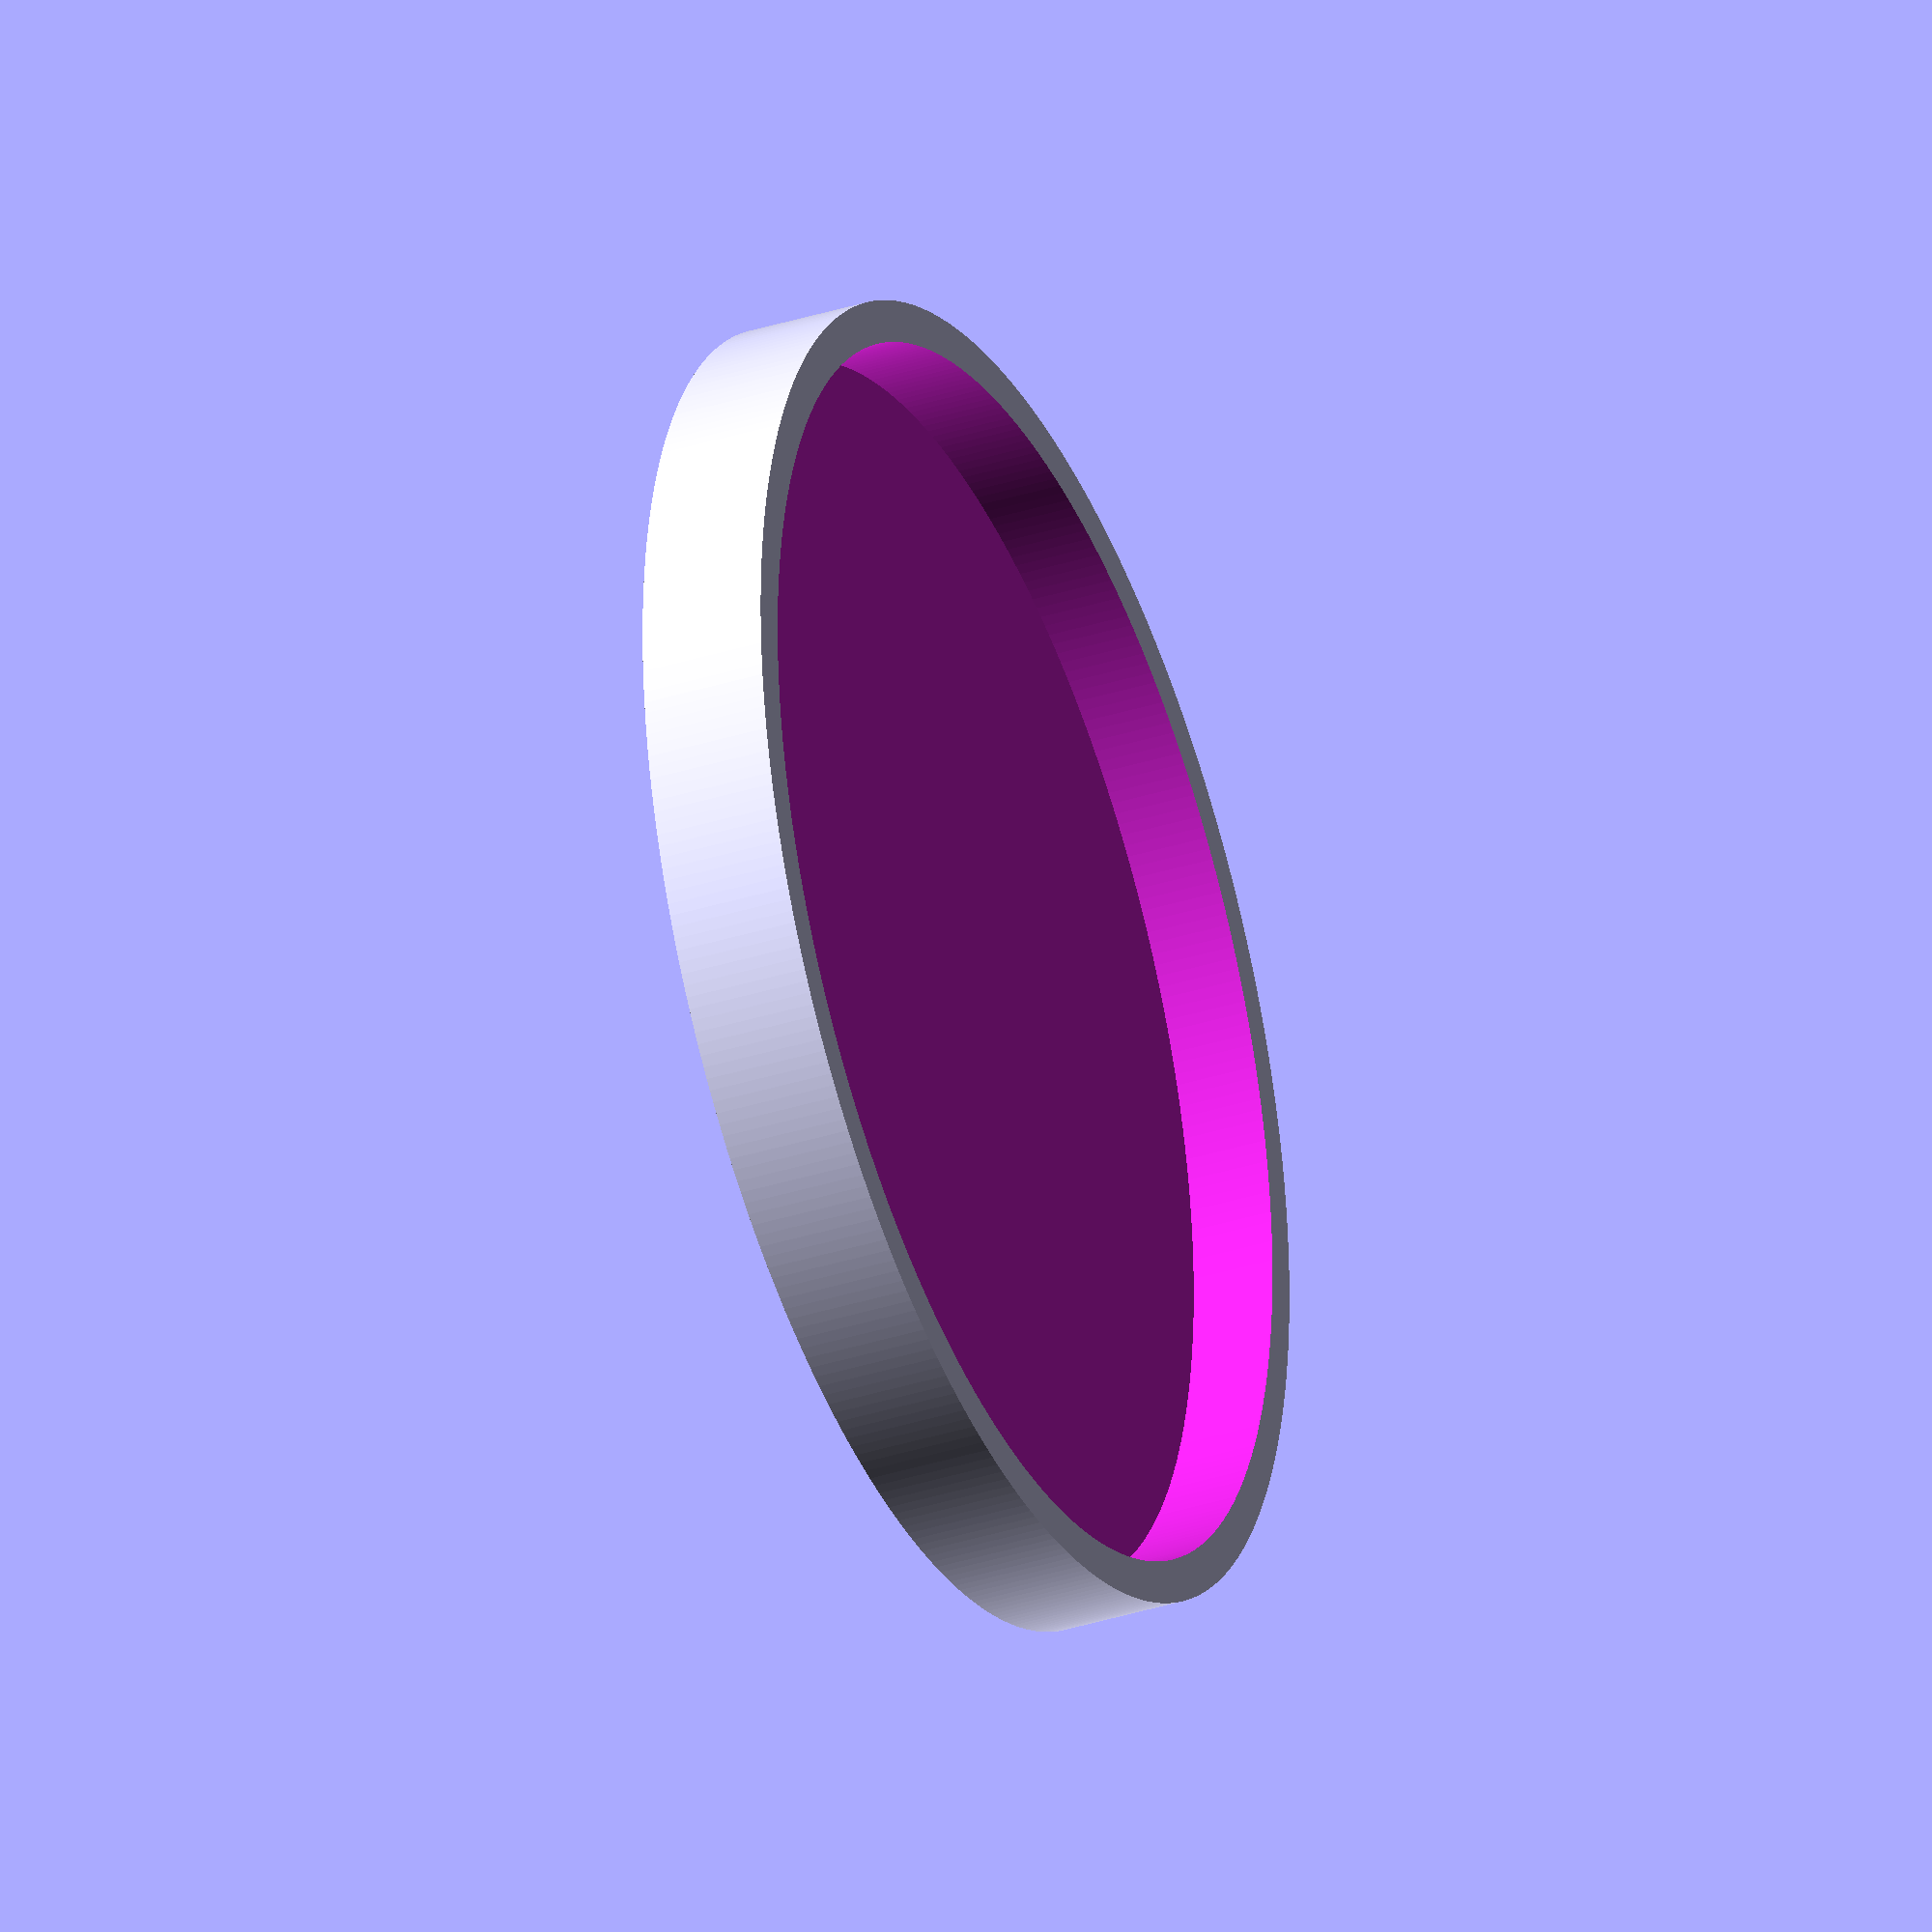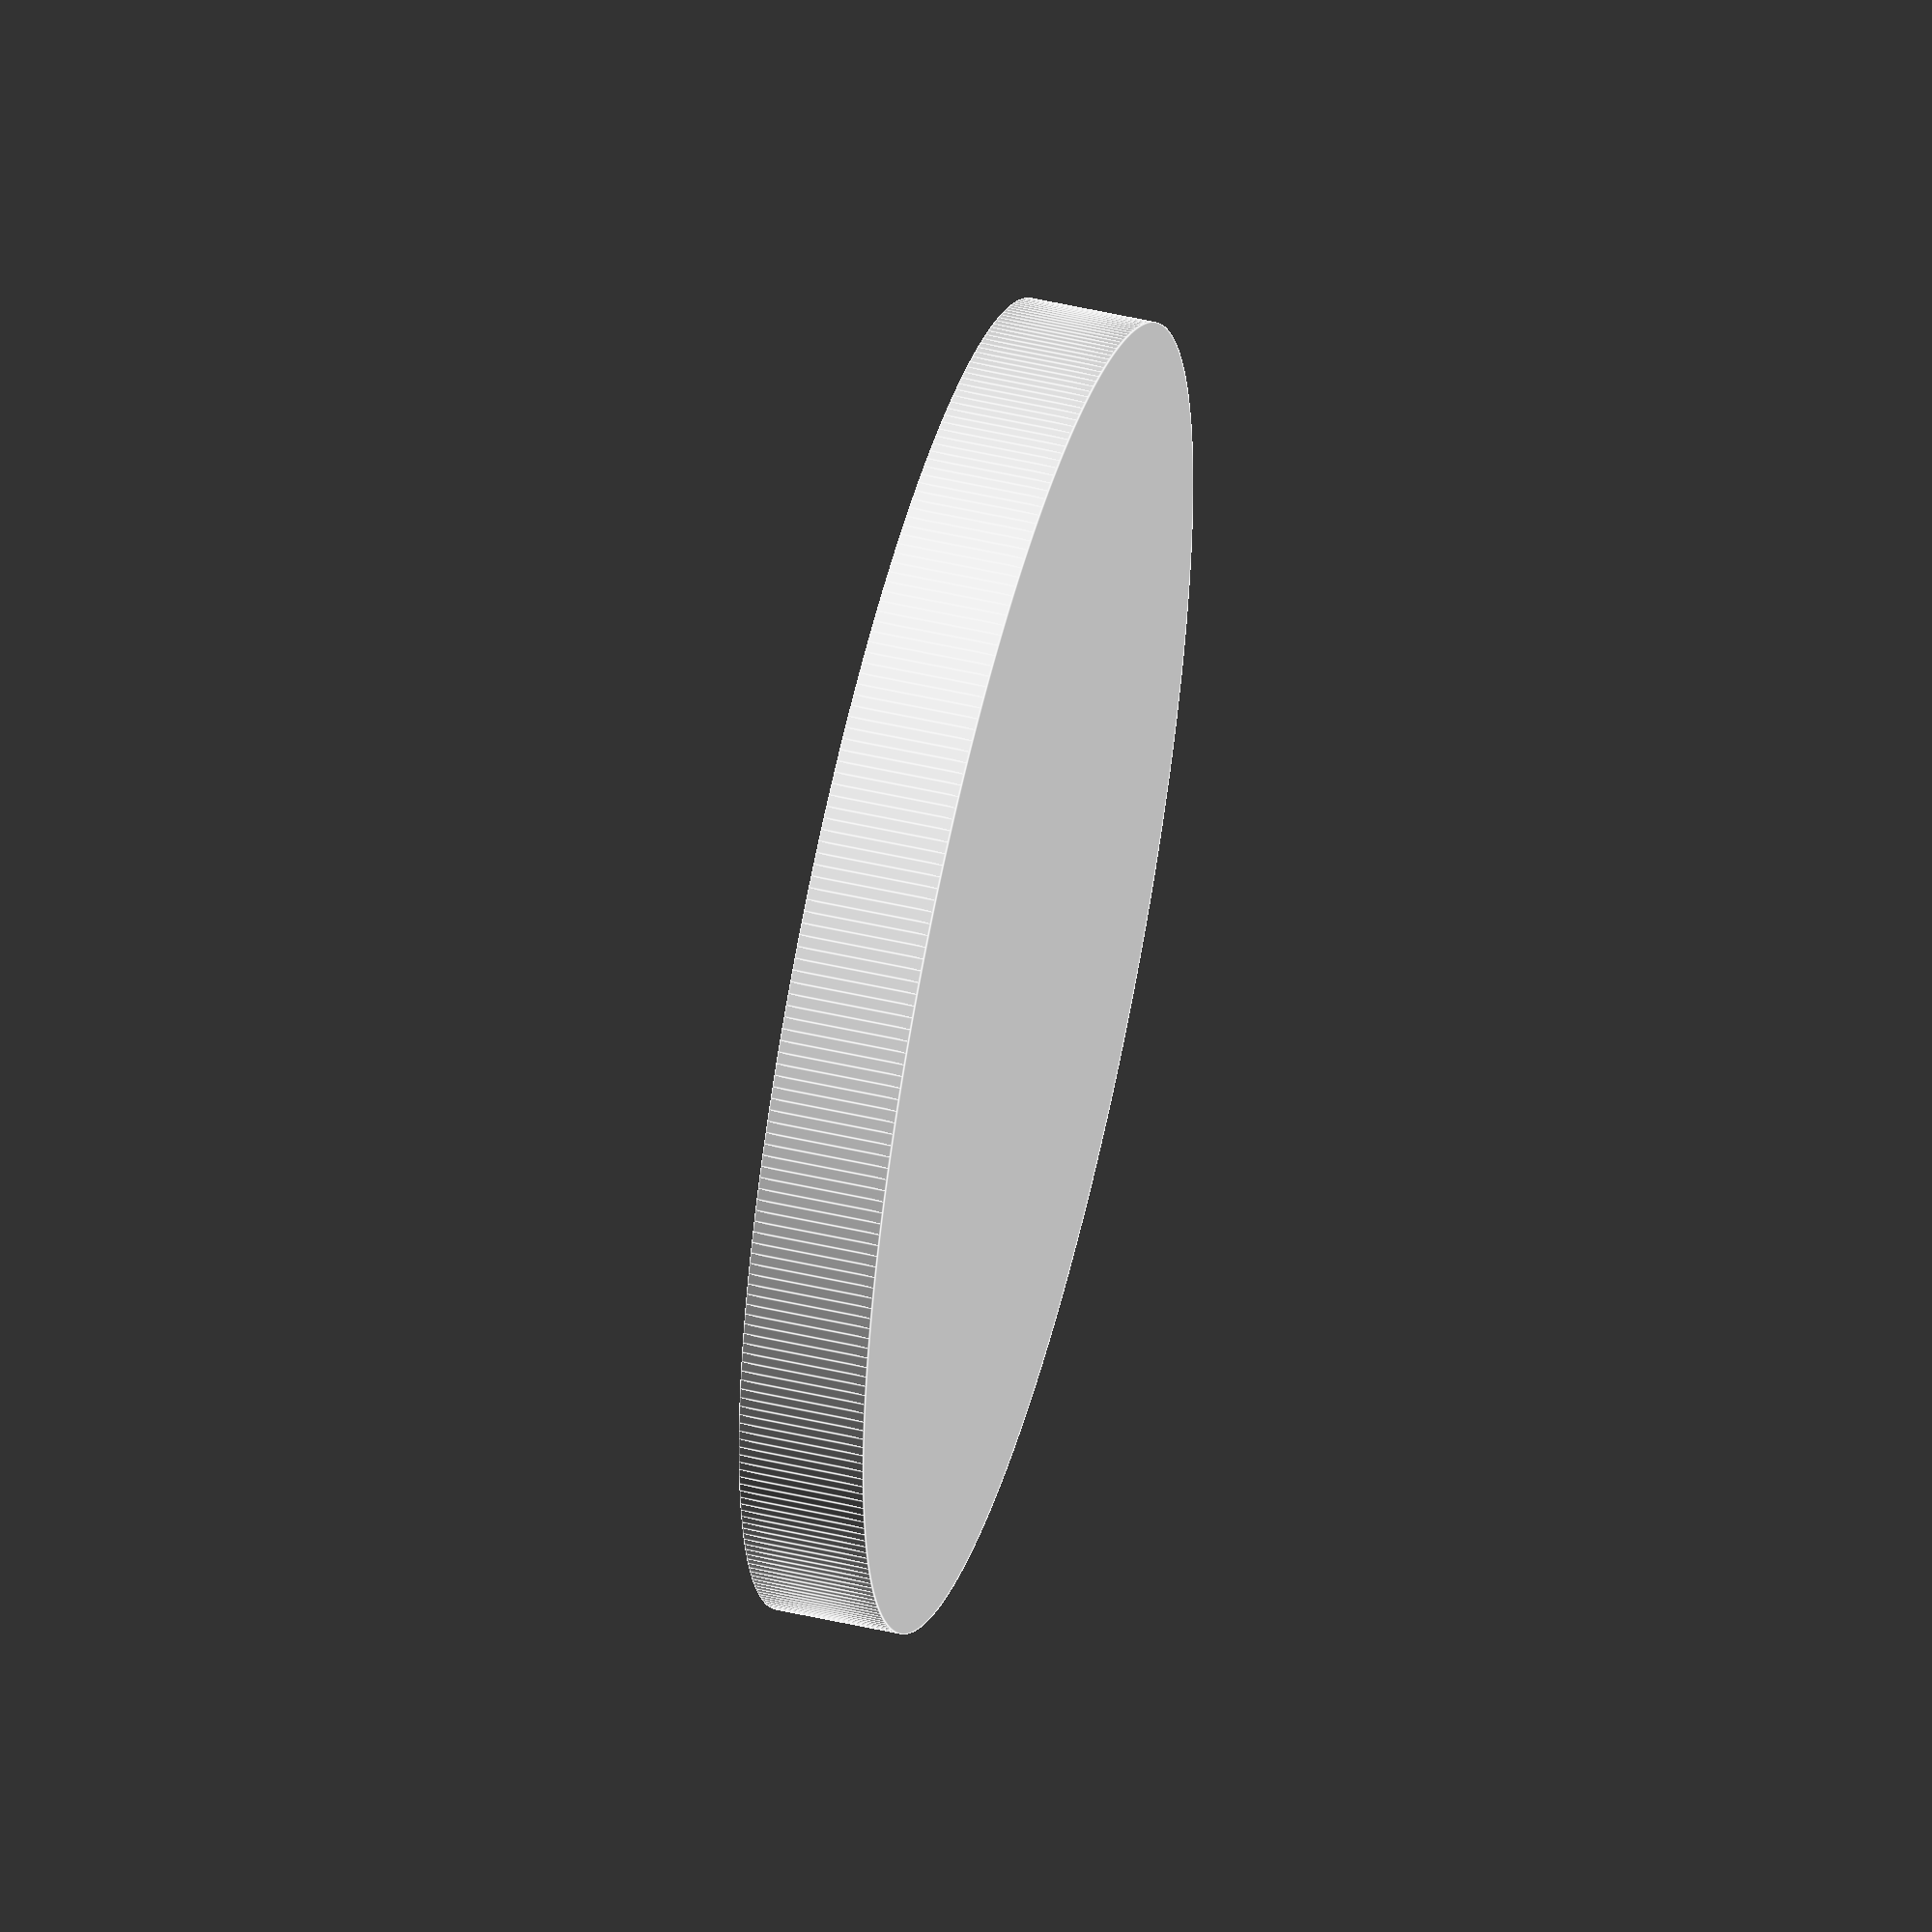
<openscad>
// Dustcover for fociser
// 04/09/2022

scale=25.4;    // Inch to mm
tol=0.5;

//Main disk
od_inner_cell=6.875*scale+1*tol; //central hole
walls=6; //walls in both directions
od_cell=od_inner_cell+2*walls; //External diamater of lens cell in mm

nbrholes=3;

// The screws
rs=40;//circle with the screws
ds=3;
od_insert=5.3; //hole size for 8-32 thermo inserts

//Resolution for STL export only. That is for display in Openscad and 3D printing only. 
//Please do comment this before going to Freecad, or you will end up with inefficient facets.
// and will not play well with export to .step files
$fn=350;
//___________________________________________________________________________________________
module holes(){// holes for inserts
    for(j = [0 : 1 : nbrholes-1]){
    rotate([0,0,j*(360/nbrholes)]) translate([0,rs,3.5]) rotate([90,0,0]) cylinder(h=50, d=od_insert, center=true); //holes for lens cell    
       }
    
}

//___________________________________________________________________________________________
module main_body(){
//difference(){//for cut outs
//main body
difference(){
    translate([0,0,0])cylinder(h=18, d=od_cell, center=true);//the body
    translate([0,0,6])cylinder(h=18, d=od_inner_cell, center=true);//lens cell hole
    holes();
    }
//translate([0,-100,-100])cube([200,200,200]);} //for cut outs
}


//___________________________________________________________________________________________
//___________________________________________________________________________________________
// main body
if(1){
main_body();     
}
</openscad>
<views>
elev=34.3 azim=343.9 roll=293.3 proj=o view=wireframe
elev=130.1 azim=2.8 roll=75.7 proj=o view=edges
</views>
